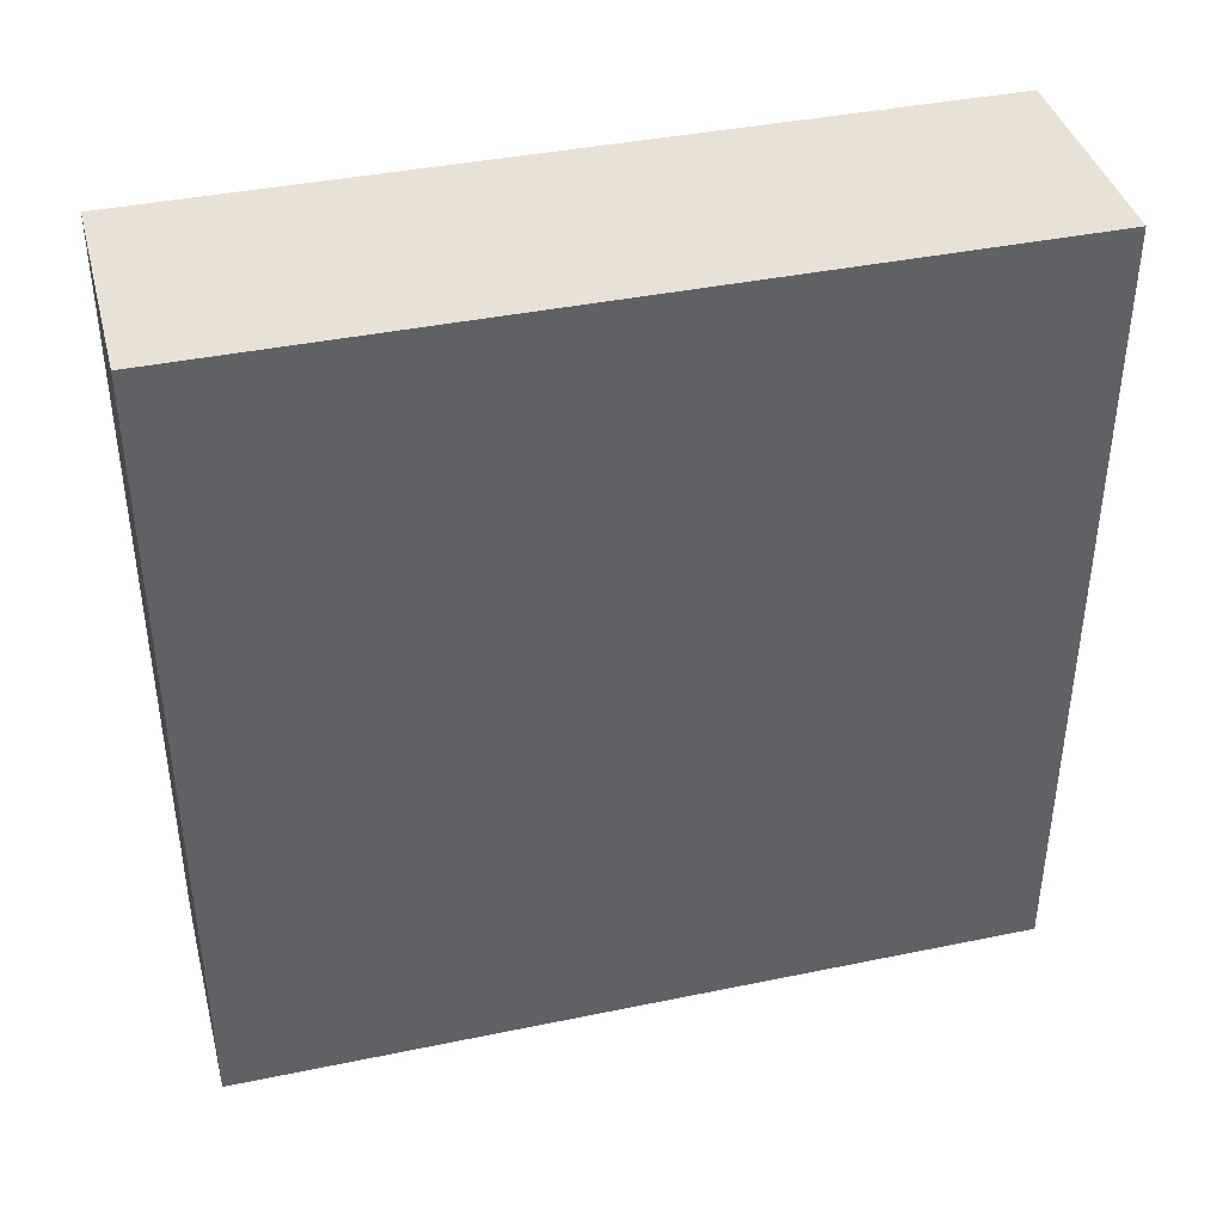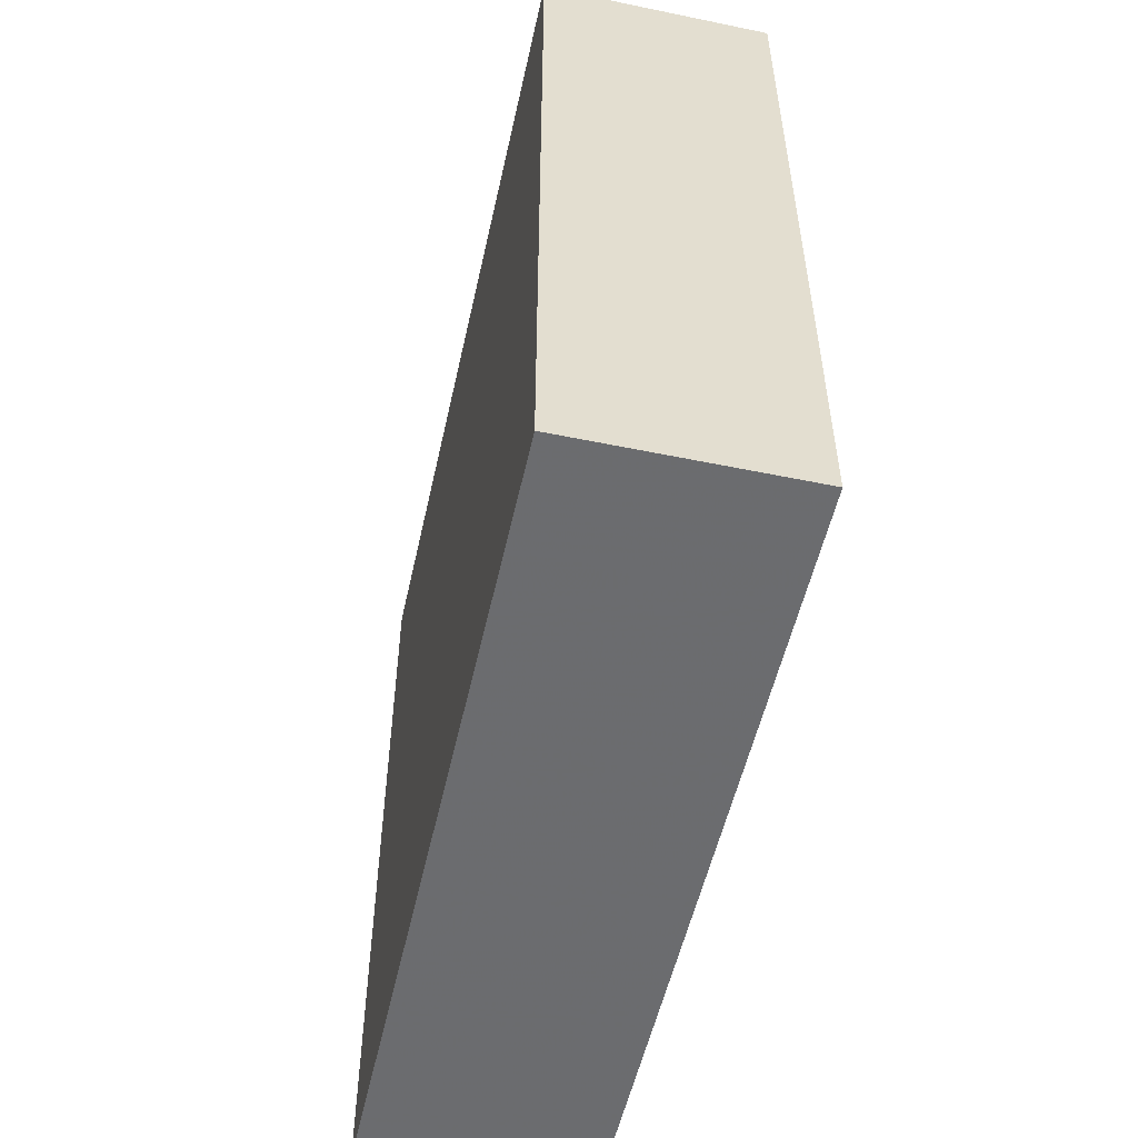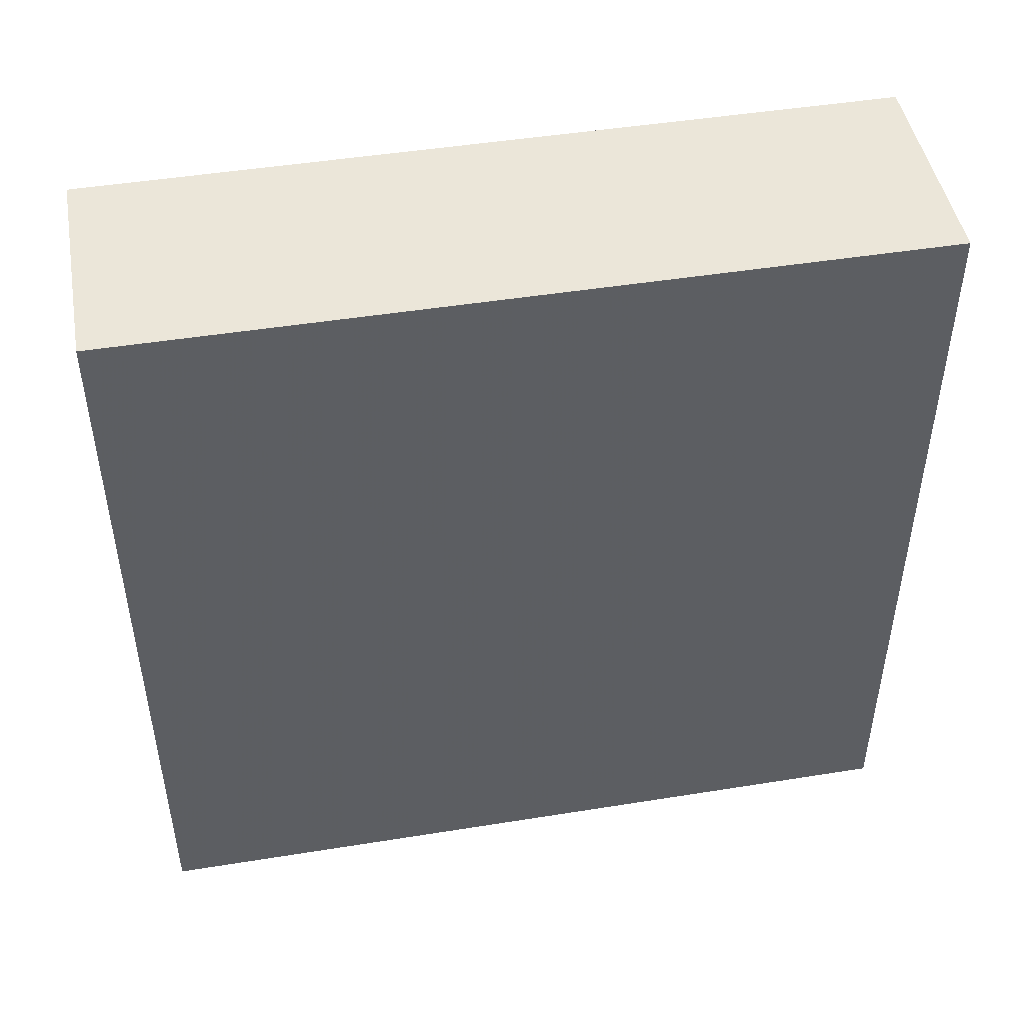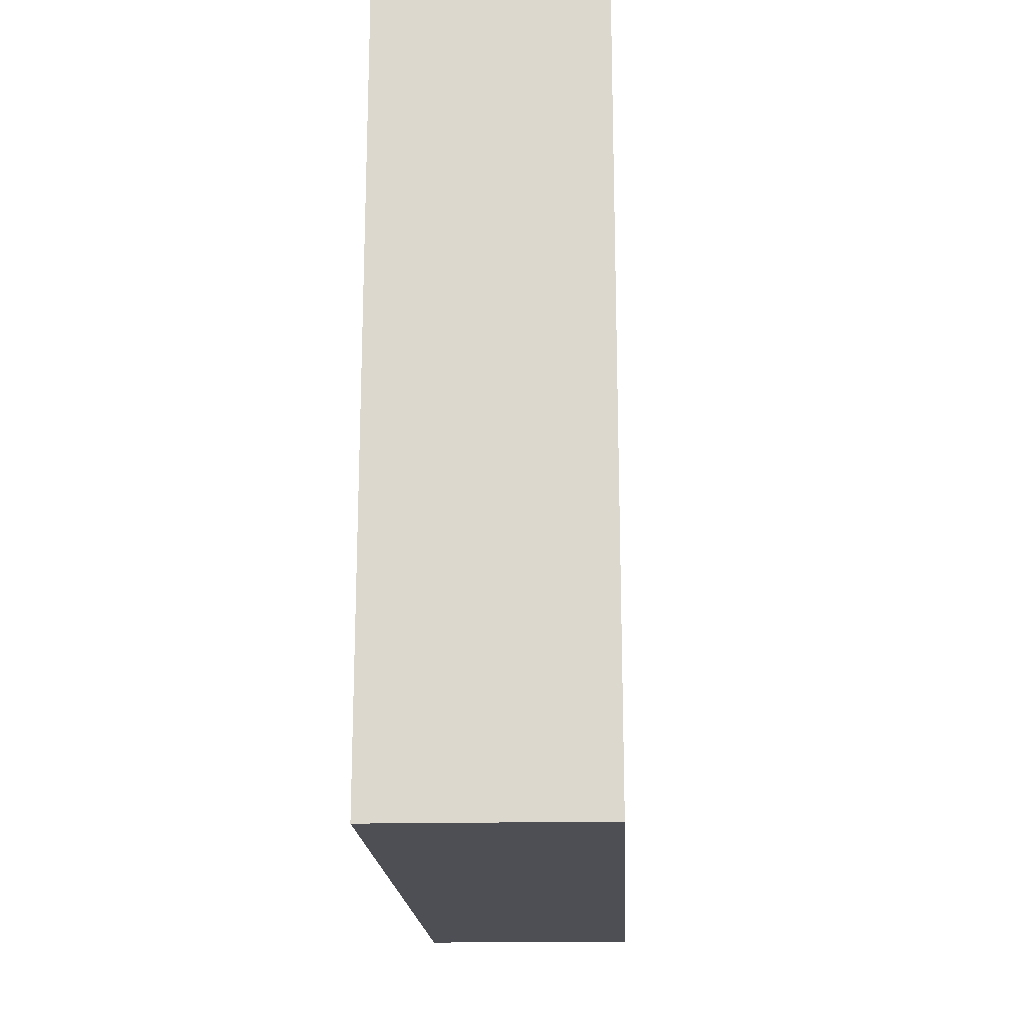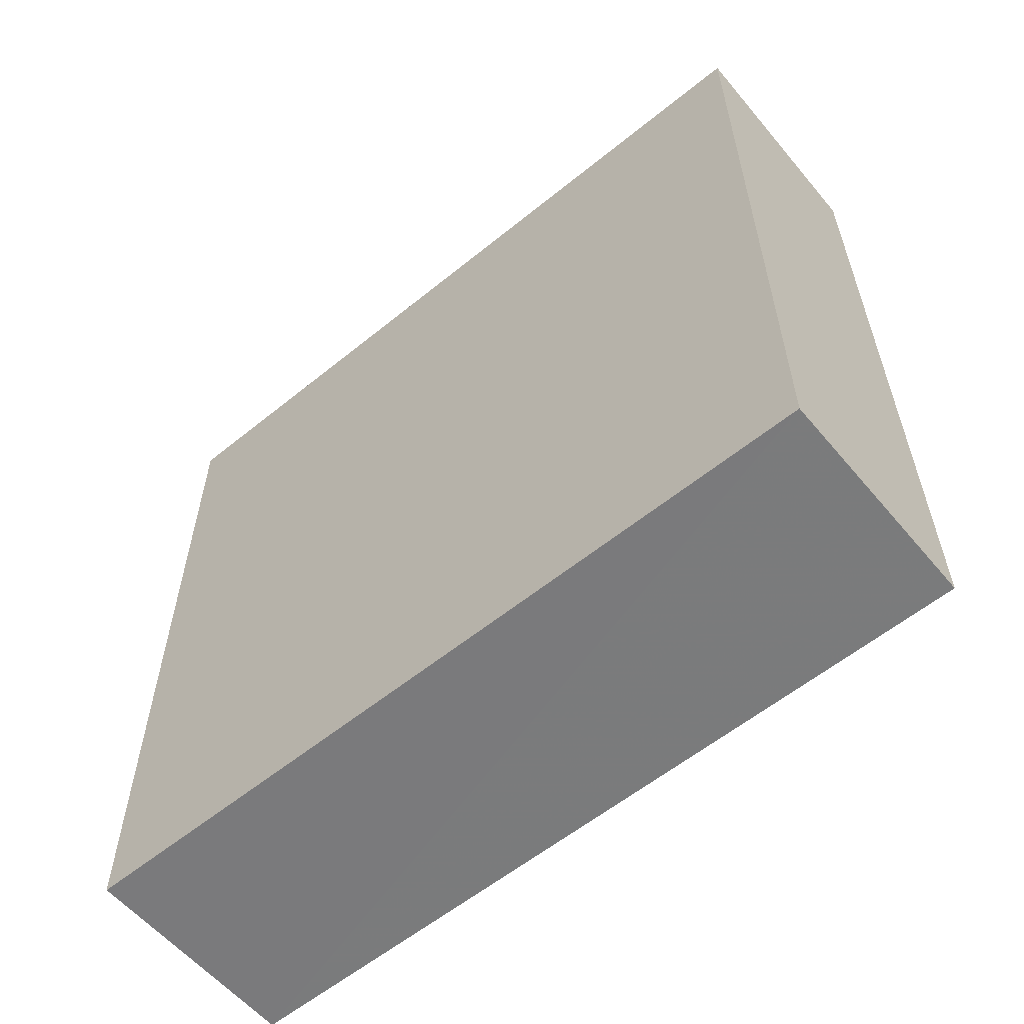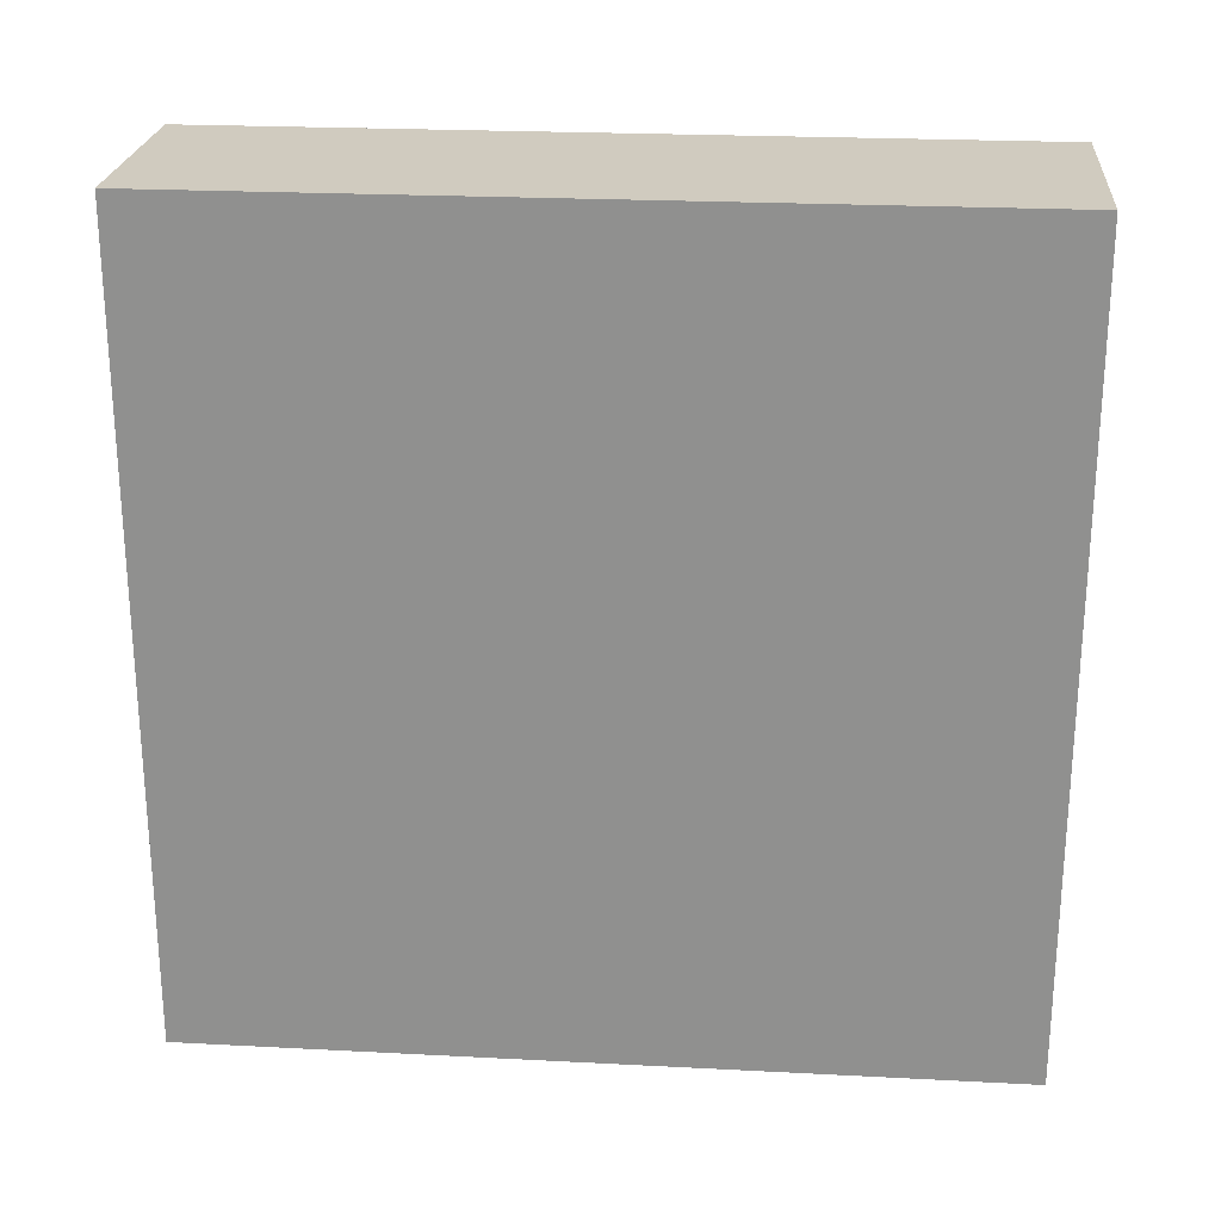
<metadata>
{"format":"obj","ext":"obj","renderer":"f3d","projection":"perspective","resolution":1024,"background":"white","views":[{"elev":40.2,"azim":-104.3,"up":"+Z"},{"elev":-53.7,"azim":-12.4,"up":"+Y"},{"elev":47.0,"azim":-100.2,"up":"+Y"},{"elev":-18.4,"azim":-177.1,"up":"+Z"},{"elev":-58.4,"azim":-50.0,"up":"+Z"},{"elev":23.7,"azim":94.9,"up":"+Y"}]}
</metadata>
<code>
o 7376
v 2231 1895 10.78
v 2231 1895 10.78
v 2231 1895 10.71
v 2231 1895 10.78
v 2231 1895 10.78
v 2231 1895 10.78
v 2231 1895 10.78
v 2231 1895 10.71
v 2231 1895 10.71
v 2231 1895 10.71
v 2231 1895 10.71
v 2231 1895 10.78
v 2231 1895 10.71
v 2231 1895 10.78
v 2231 1895 10.71
v 2231 1895 10.71
v 2231 1895 10.78
v 2231 1895 10.78
v 2231 1895 10.71
v 2231 1895 10.71
v 2231 1895 10.71
v 2231 1895 10.78
v 2231 1895 10.78
v 2231 1895 10.71
v 2231 1895 10.71
v 2231 1895 10.71
v 2231 1895 10.71
v 2231 1895 10.71
v 2231 1895 10.78
f 1 2 3
f 1 4 5
f 6 2 7
f 8 9 7
f 10 7 11
f 12 13 14
f 14 15 16
f 17 15 18
f 19 20 21
f 22 23 20
f 24 25 26
f 27 28 29

</code>
